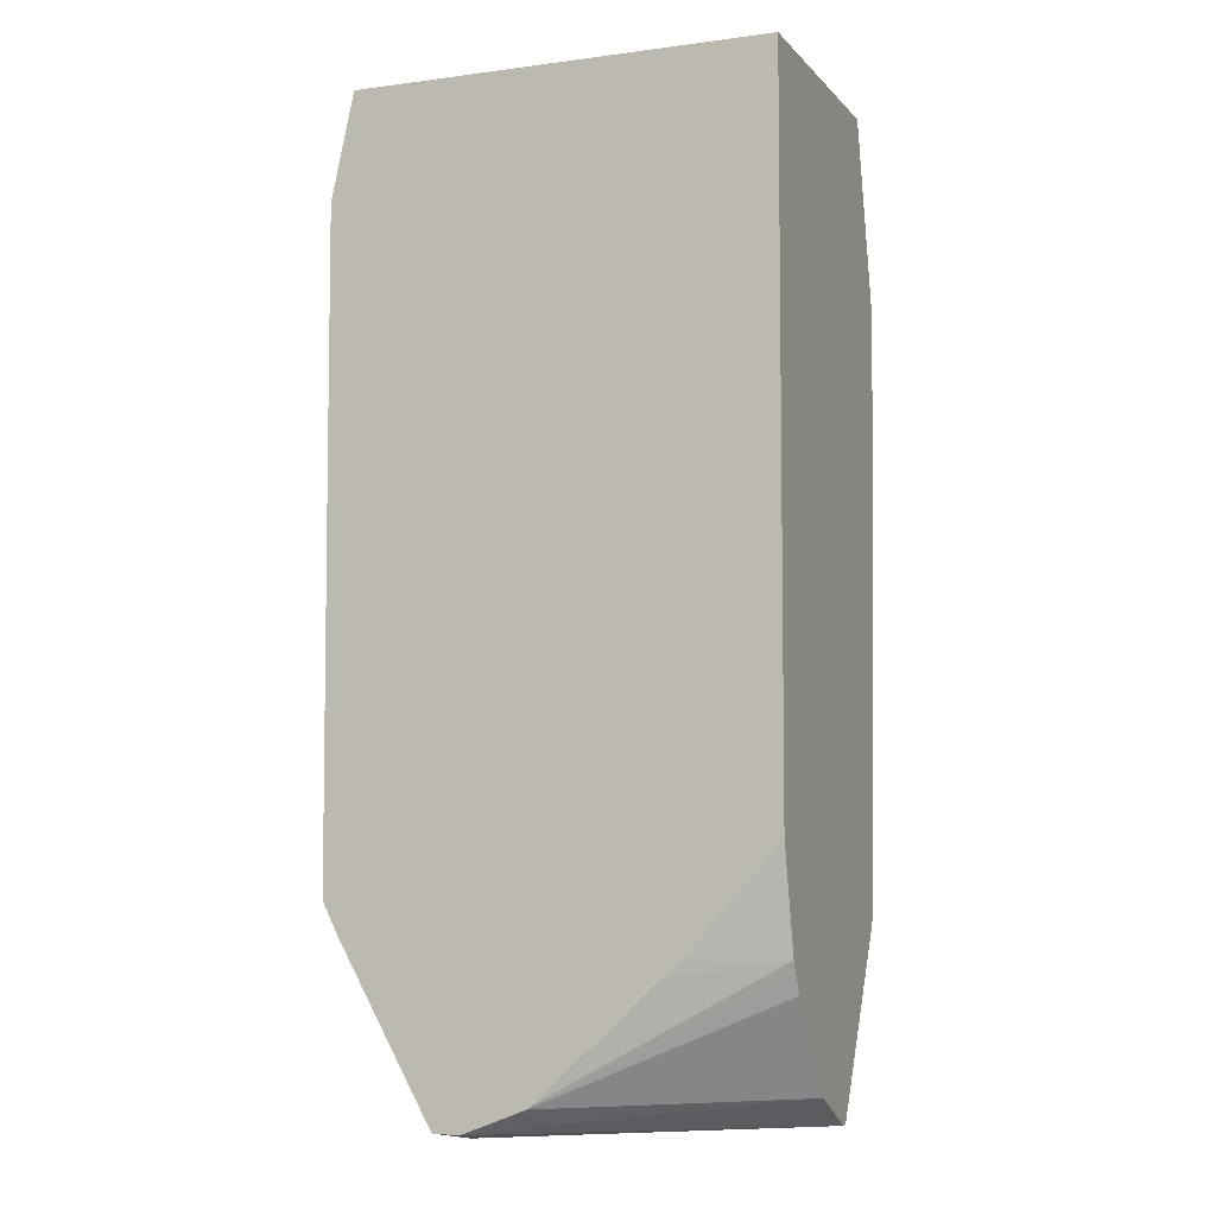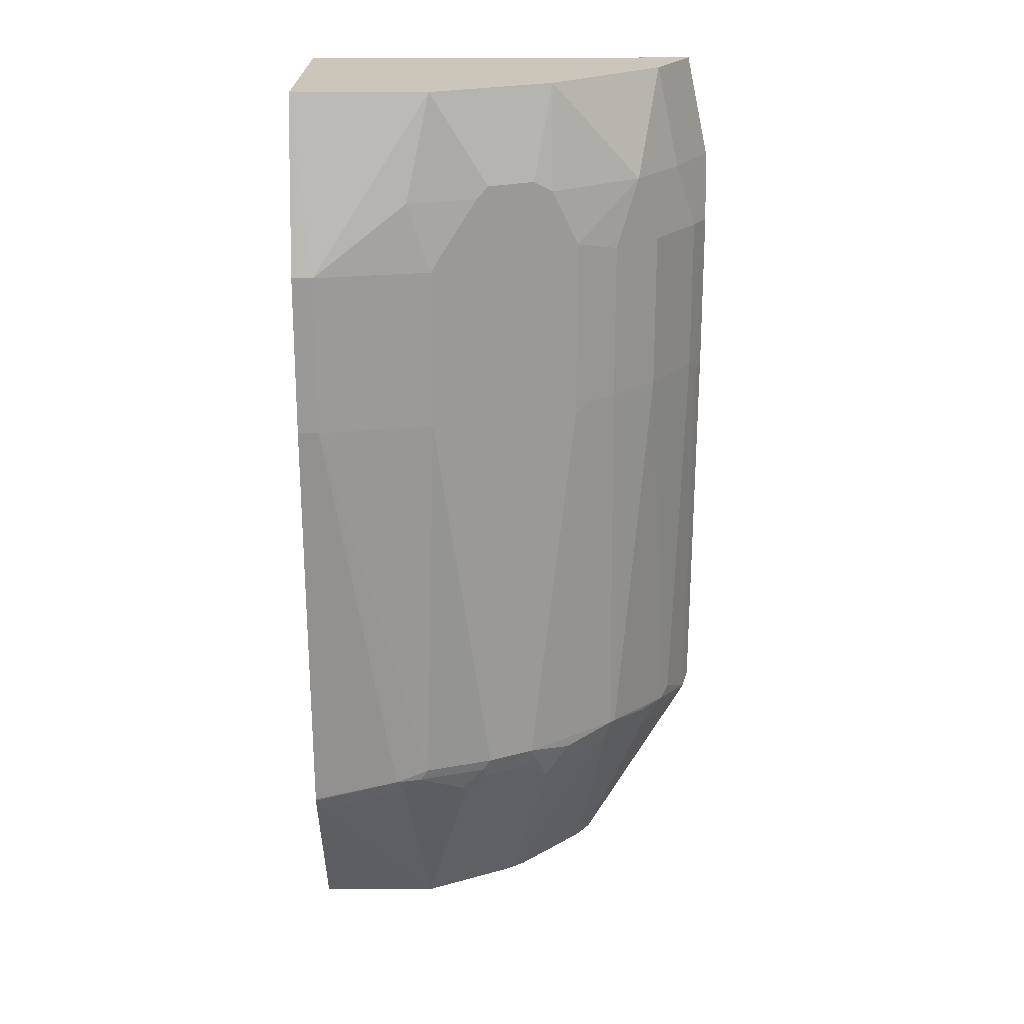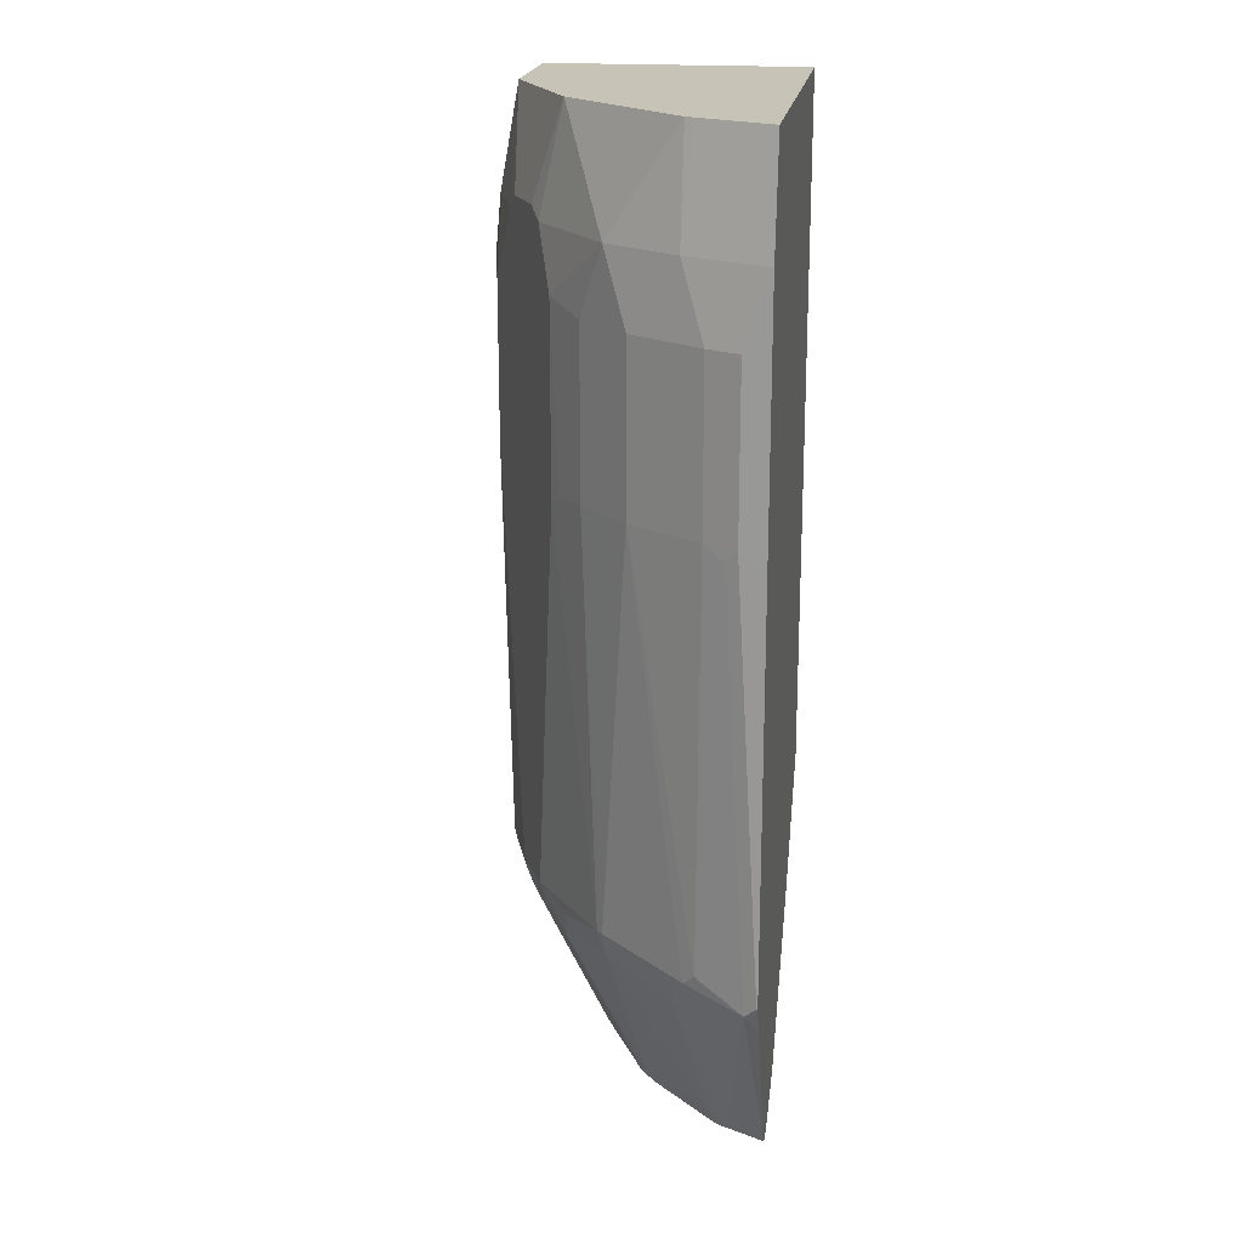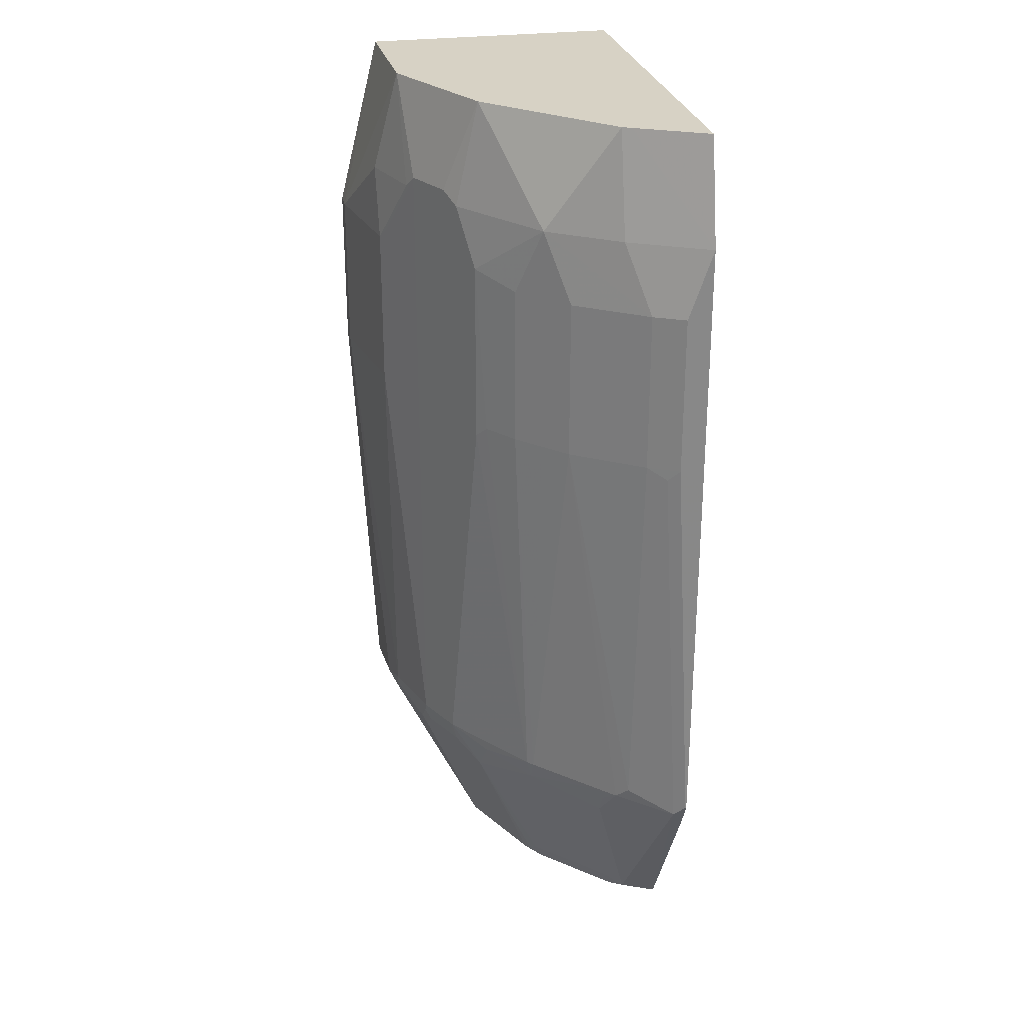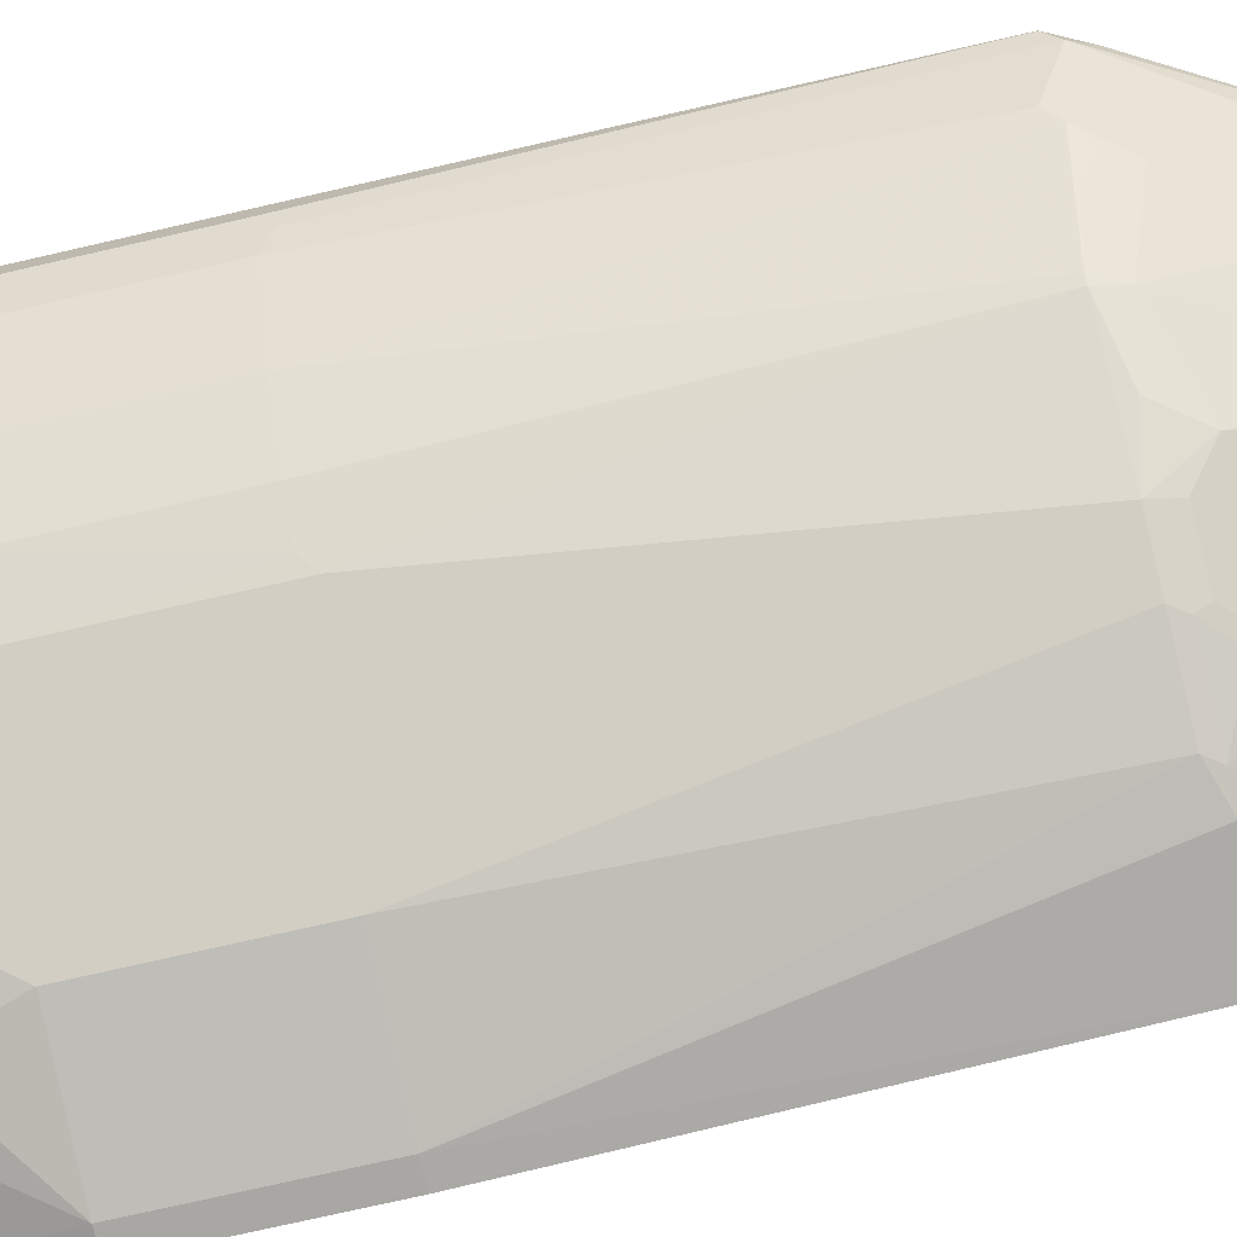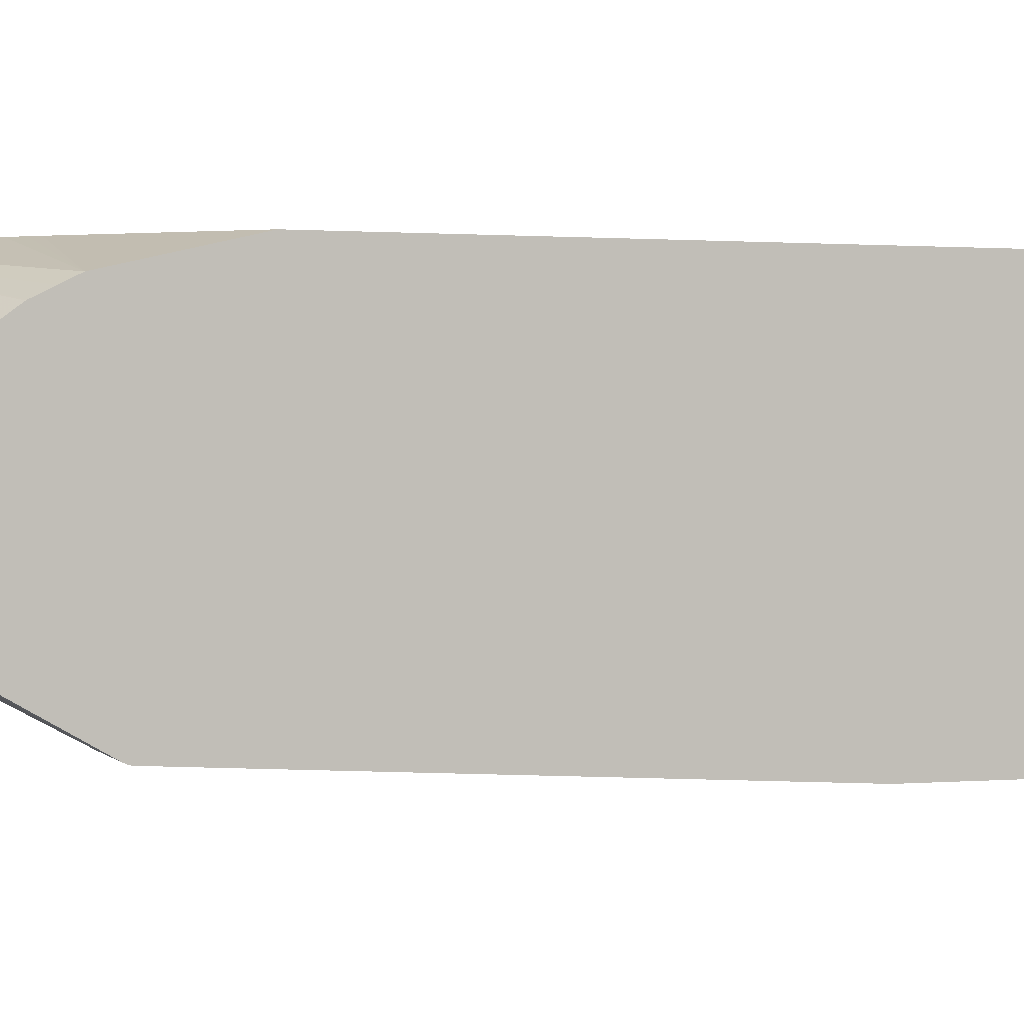
<metadata>
{"format":"obj","ext":"obj","renderer":"f3d","projection":"perspective","resolution":1024,"background":"white","views":[{"elev":-5.8,"azim":-158.3,"up":"+Z"},{"elev":20.9,"azim":-0.2,"up":"+Z"},{"elev":19.6,"azim":98.2,"up":"+Z"},{"elev":27.6,"azim":78.2,"up":"+Z"},{"elev":-74.7,"azim":102.9,"up":"+Y"},{"elev":0.6,"azim":-111.0,"up":"+Y"}]}
</metadata>
<code>
v 0.1606 -0.2235 -0.06409
v 0.1445 -0.2235 0.009109
v 0.1442 -0.2243 0.009109
v 0.1365 -0.2396 0.009109
v 0.1205 -0.2716 0.009109
v 0.1495 -0.2456 -0.06409
v 0.1495 -0.2616 -0.1122
v 0.1602 -0.2403 -0.1122
v 0.1606 -0.2235 -0.2392
v -0.143 -0.2235 0.009109
v 0.1174 -0.2777 0.009109
v 0.1335 -0.2777 -0.06409
v 0.1014 -0.3257 -0.06409
v 0.1174 -0.3097 -0.1122
v 0.1495 -0.2616 -0.2243
v 0.1602 -0.2403 -0.2243
v 0.1602 -0.2243 -0.5126
v 0.1602 -0.2235 -0.5126
v -0.143 -0.4022 0.009109
v -0.143 -0.2235 -0.4729
v 0.0694 -0.3257 0.009109
v 0.05339 -0.3417 0.009109
v 0.03735 -0.3577 0.009109
v 0.03735 -0.3737 -0.06409
v 0.05606 -0.3644 -0.1042
v 0.08542 -0.3417 -0.1122
v 0.1014 -0.3257 -0.2243
v 0.1174 -0.3097 -0.2243
v 0.1562 -0.2483 -0.2323
v 0.1401 -0.2643 -0.5046
v 0.1562 -0.2323 -0.5206
v 0.1548 -0.2235 -0.5235
v -0.04804 -0.4004 0.009109
v -0.143 -0.4325 -0.1122
v -0.1281 -0.4325 -0.1122
v -0.07861 -0.2235 -0.5446
v -0.143 -0.2403 -0.5446
v 0.03274 -0.36 0.009109
v 0.02401 -0.3804 -0.05607
v -0.007989 -0.3965 -0.05607
v 0.05606 -0.3644 -0.2323
v 0.06406 -0.3584 -0.2243
v 0.08542 -0.3417 -0.2243
v 0.0921 -0.3284 -0.5046
v 0.1341 -0.2723 -0.5126
v 0.1161 -0.2803 -0.5366
v 0.07606 -0.2483 -0.6487
v 0.08301 -0.2235 -0.6523
v 0.1497 -0.2235 -0.5337
v -0.03128 -0.3921 0.009109
v -0.06405 -0.4165 -0.06409
v -0.01601 -0.4004 -0.06409
v -0.143 -0.4325 -0.2243
v -0.04804 -0.4165 -0.1122
v -0.1281 -0.4325 -0.2243
v -0.074 -0.2235 -0.5492
v -0.06681 -0.2235 -0.5564
v 0.01673 -0.2235 -0.6331
v 0.02009 -0.2235 -0.6357
v -0.143 -0.2452 -0.5545
v -0.00992 -0.3814 0.009109
v -0.04005 -0.4125 -0.1042
v -0.007989 -0.3965 -0.5046
v 0.02401 -0.3804 -0.5046
v 0.08809 -0.3324 -0.5046
v 0.08408 -0.3284 -0.5206
v 0.1174 -0.2937 -0.5126
v 0.1241 -0.2803 -0.5206
v 0.0694 -0.2616 -0.6407
v 0.06605 -0.2563 -0.6527
v 0.08209 -0.2243 -0.6527
v 0.08248 -0.2235 -0.6526
v -0.143 -0.4165 -0.5274
v -0.04804 -0.4165 -0.2243
v -0.08006 -0.4165 -0.5126
v -0.05606 -0.4125 -0.5046
v -0.143 -0.299 -0.63
v -0.143 -0.251 -0.566
v -0.143 -0.2506 -0.5652
v 0.03054 -0.2235 -0.6399
v -0.01399 -0.3965 -0.5126
v 0.01801 -0.3804 -0.5126
v 0.02 -0.3764 -0.5206
v 0.03604 -0.3604 -0.5366
v 0.05339 -0.3577 -0.5126
v 0.02133 -0.3097 -0.6407
v 0.05339 -0.2777 -0.6407
v 0.01801 -0.3044 -0.6527
v 0.06406 -0.2403 -0.6568
v 0.082 -0.2235 -0.6527
v -0.143 -0.4162 -0.5285
v -0.143 -0.4153 -0.531
v -0.1388 -0.4111 -0.5392
v -0.07475 -0.4111 -0.5232
v -0.06206 -0.4125 -0.5126
v 0.03203 -0.2235 -0.6405
v 0.06299 -0.2235 -0.6526
v 0.06406 -0.2235 -0.653
v -0.143 -0.3089 -0.635
v -0.012 -0.3924 -0.5206
v -0.03003 -0.3965 -0.5285
v -0.02801 -0.3924 -0.5366
v 0.00535 -0.315 -0.6514
v 0.01201 -0.3124 -0.6487
v 2.61e-06 -0.3044 -0.6568
v -0.06405 -0.3364 -0.6568
v -0.143 -0.3417 -0.6514
v -0.143 -0.3471 -0.6514
v -0.05873 -0.3471 -0.6514
v -0.06004 -0.4085 -0.5206
v -0.143 -0.331 -0.6461
f 55 75 76
f 47 69 70
f 55 73 75
f 54 74 62
f 48 71 72
f 51 54 52
f 47 70 71
f 55 76 74
f 47 71 48
f 53 73 55
f 59 77 78
f 63 74 76
f 59 79 60
f 59 80 77
f 62 74 63
f 63 76 95
f 63 95 81
f 63 81 82
f 63 82 64
f 64 82 83
f 64 83 84
f 106 109 108
f 64 84 85
f 59 78 79
f 46 66 69
f 37 56 57
f 46 68 67
f 64 85 65
f 35 54 51
f 35 55 74
f 35 74 54
f 36 56 37
f 37 57 58
f 37 58 59
f 37 59 60
f 38 61 40
f 38 40 39
f 40 61 50
f 46 67 66
f 40 52 54
f 40 62 63
f 41 63 64
f 41 64 65
f 41 65 42
f 42 65 43
f 43 65 44
f 44 65 66
f 44 66 67
f 44 67 45
f 45 67 68
f 45 68 46
f 40 54 62
f 65 85 66
f 95 102 101
f 66 84 86
f 84 104 86
f 86 104 88
f 86 88 87
f 88 104 103
f 88 103 105
f 89 105 106
f 89 106 107
f 89 107 98
f 89 98 90
f 92 108 93
f 93 108 109
f 93 109 94
f 94 110 95
f 94 109 110
f 95 110 102
f 98 107 111
f 98 111 99
f 102 110 109
f 102 109 103
f 103 109 106
f 103 106 105
f 106 108 107
f 34 55 35
f 84 103 104
f 84 102 103
f 84 100 102
f 83 100 84
f 66 86 87
f 66 87 69
f 69 87 88
f 69 88 70
f 70 88 105
f 70 105 89
f 70 89 71
f 71 89 72
f 72 89 90
f 73 91 75
f 75 91 92
f 66 85 84
f 75 92 93
f 75 94 95
f 75 95 76
f 77 80 96
f 77 96 97
f 77 97 98
f 77 98 99
f 81 100 83
f 81 83 82
f 81 95 101
f 81 101 102
f 81 102 100
f 75 93 94
f 34 53 55
f 46 69 47
f 33 51 52
f 2 19 33
f 2 50 61
f 2 61 38
f 2 38 23
f 2 23 22
f 2 22 21
f 2 21 11
f 2 11 5
f 2 5 4
f 2 4 3
f 5 11 12
f 5 12 6
f 6 12 7
f 7 12 13
f 7 13 14
f 7 14 28
f 7 28 15
f 7 15 16
f 7 16 8
f 9 16 17
f 9 17 18
f 10 20 37
f 10 37 60
f 2 10 19
f 1 10 2
f 1 20 10
f 1 36 20
f 33 52 40
f 1 2 3
f 1 3 4
f 1 4 5
f 1 5 6
f 1 6 7
f 1 7 8
f 1 8 16
f 1 16 9
f 1 9 18
f 1 18 32
f 10 60 79
f 1 32 49
f 1 48 72
f 1 72 90
f 1 90 98
f 1 98 97
f 1 97 96
f 1 96 80
f 1 80 59
f 1 59 58
f 1 58 57
f 1 57 56
f 1 56 36
f 1 49 48
f 10 79 78
f 2 33 50
f 10 77 99
f 19 35 33
f 20 36 37
f 23 38 39
f 23 39 24
f 24 39 25
f 25 39 40
f 25 40 63
f 25 63 41
f 25 41 42
f 25 42 26
f 26 42 43
f 19 34 35
f 27 43 44
f 28 44 45
f 28 45 30
f 29 30 31
f 30 45 31
f 31 45 46
f 31 46 47
f 31 47 48
f 31 48 49
f 10 78 77
f 33 40 50
f 33 35 51
f 27 44 28
f 17 32 18
f 31 49 32
f 16 31 17
f 17 31 32
f 10 99 111
f 10 107 108
f 10 108 92
f 10 92 91
f 10 91 73
f 10 73 53
f 10 53 34
f 10 34 19
f 11 21 13
f 11 13 12
f 13 21 22
f 10 111 107
f 13 23 24
f 13 22 23
f 15 30 29
f 15 28 30
f 15 29 16
f 13 28 14
f 16 29 31
f 13 43 27
f 13 26 43
f 13 25 26
f 13 24 25
f 13 27 28

</code>
